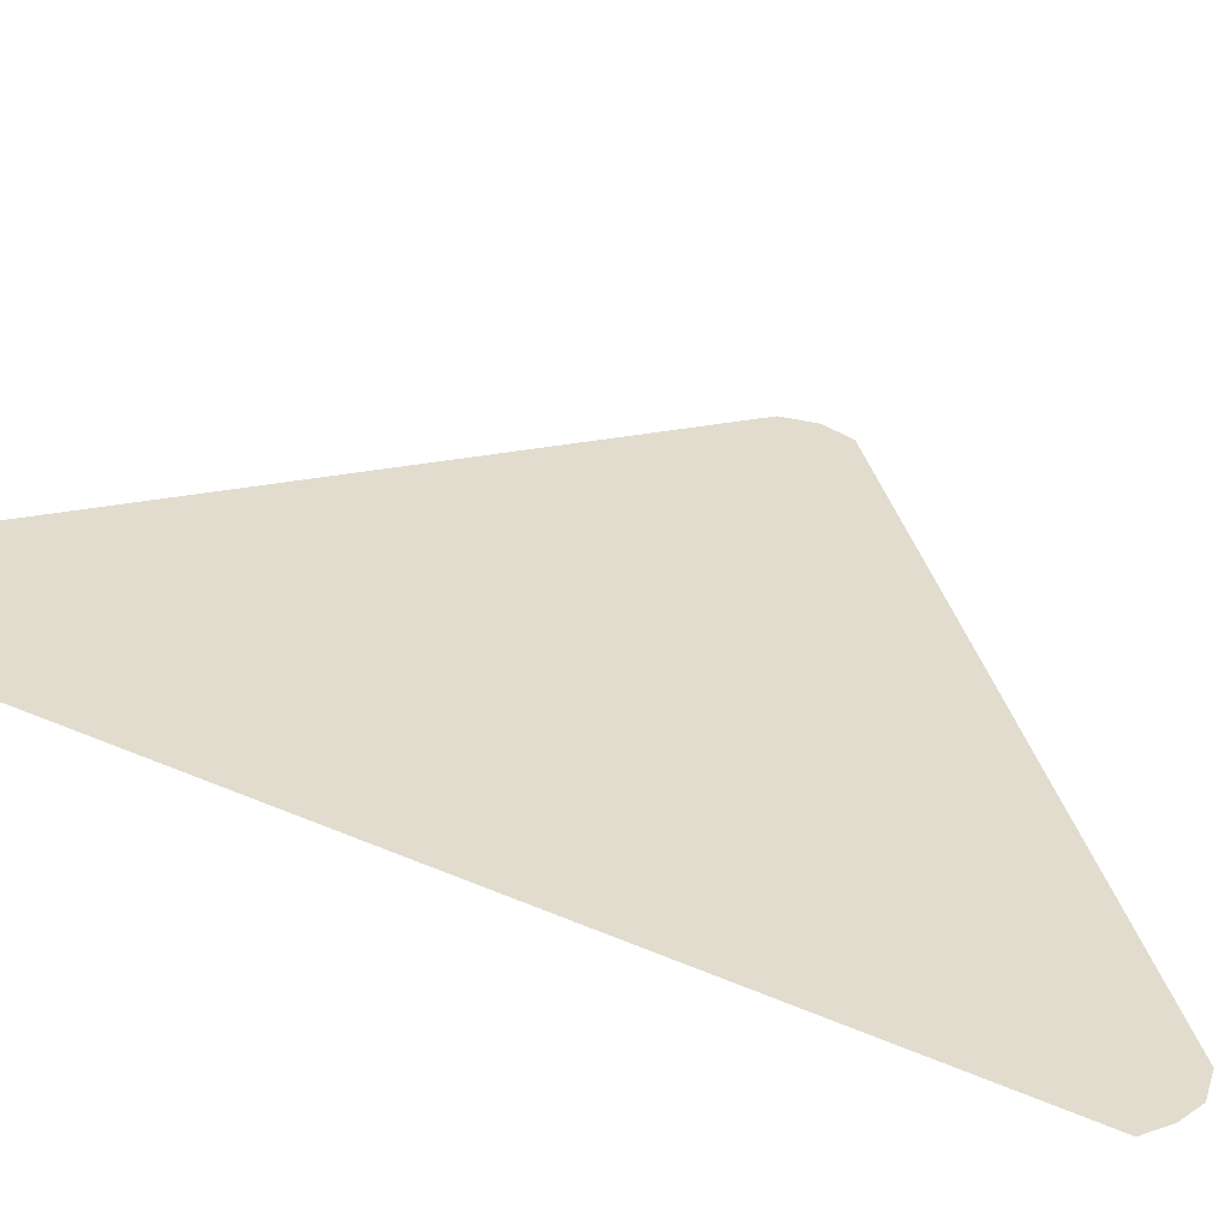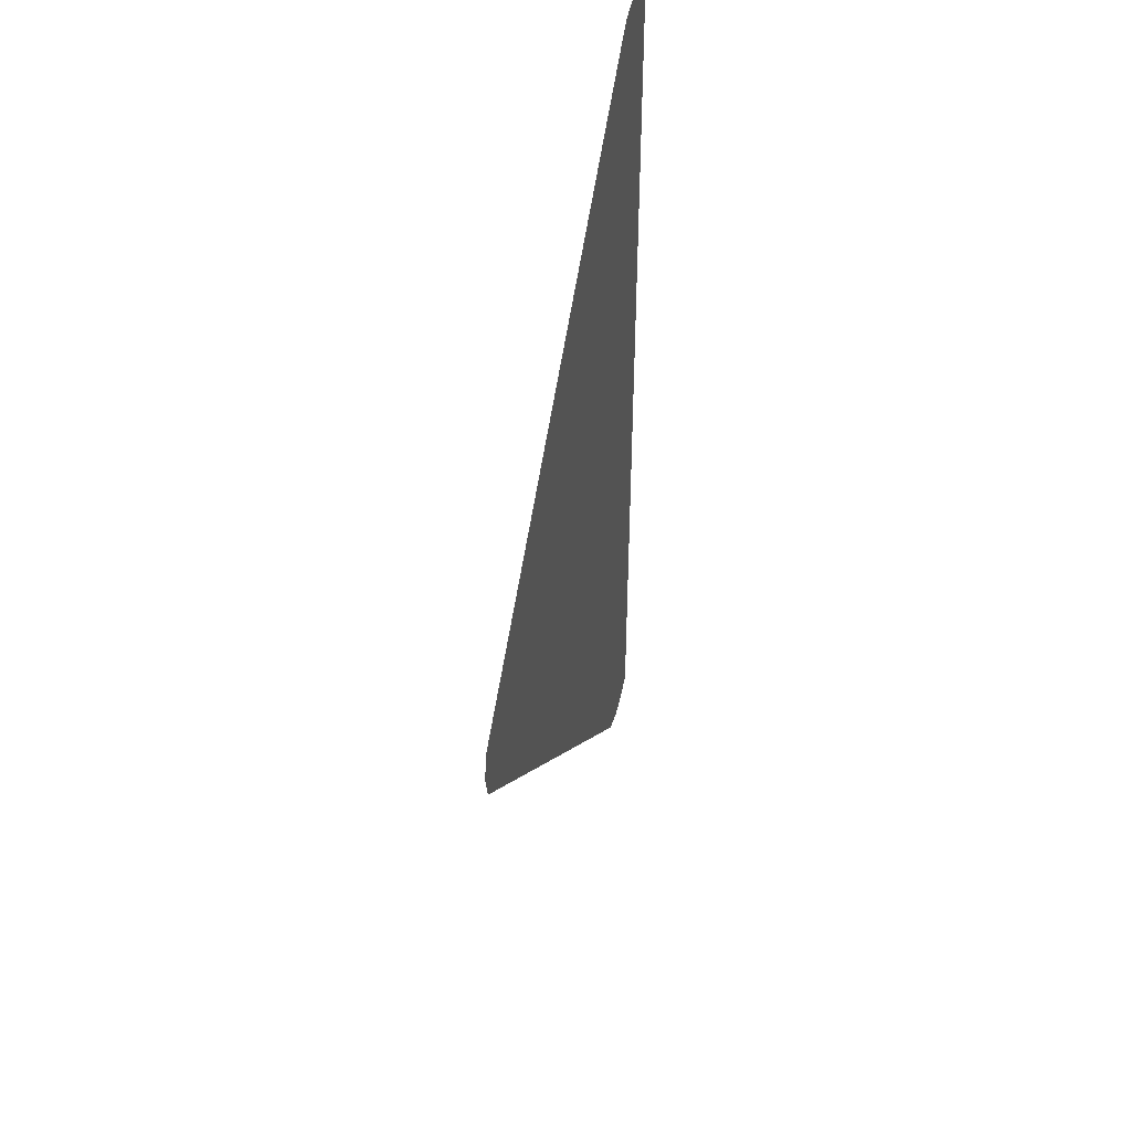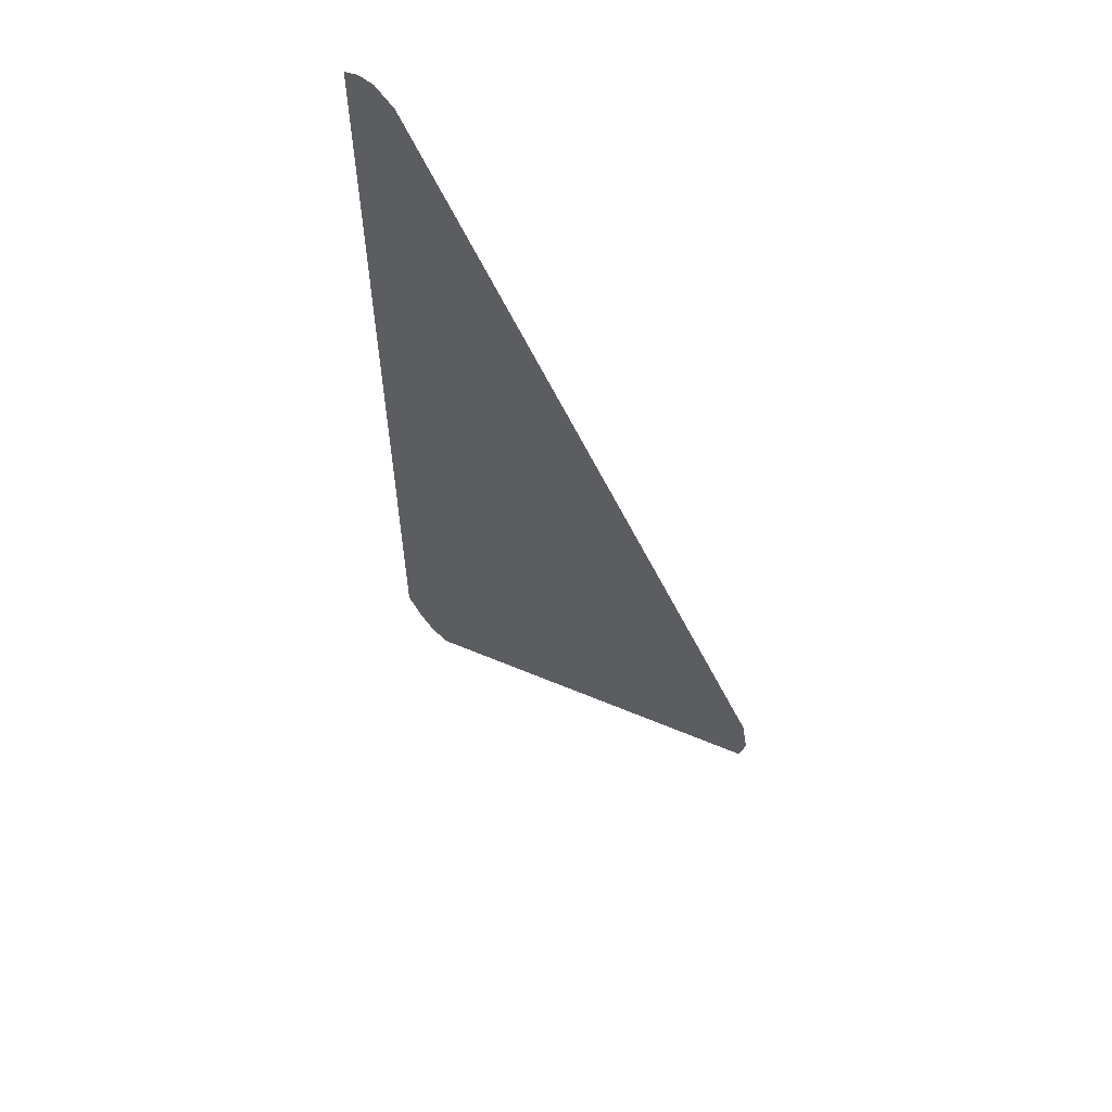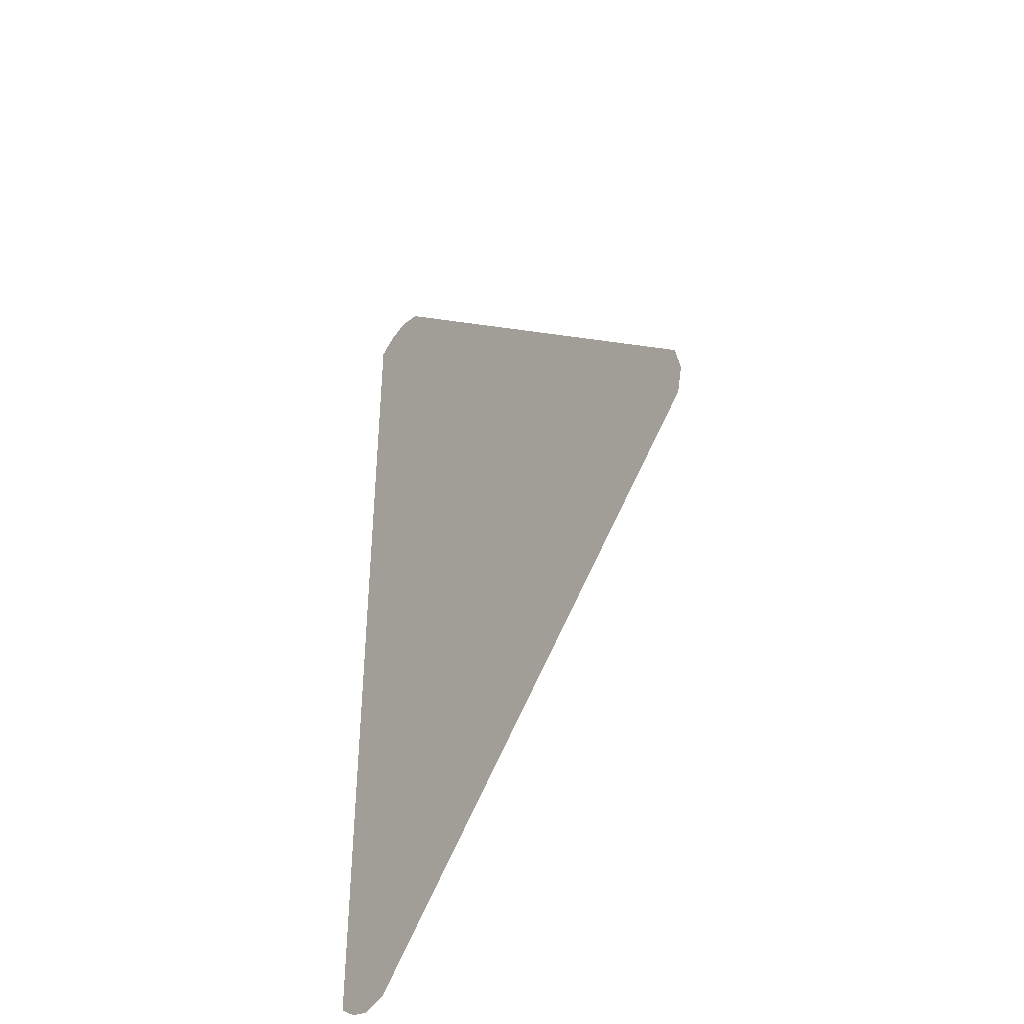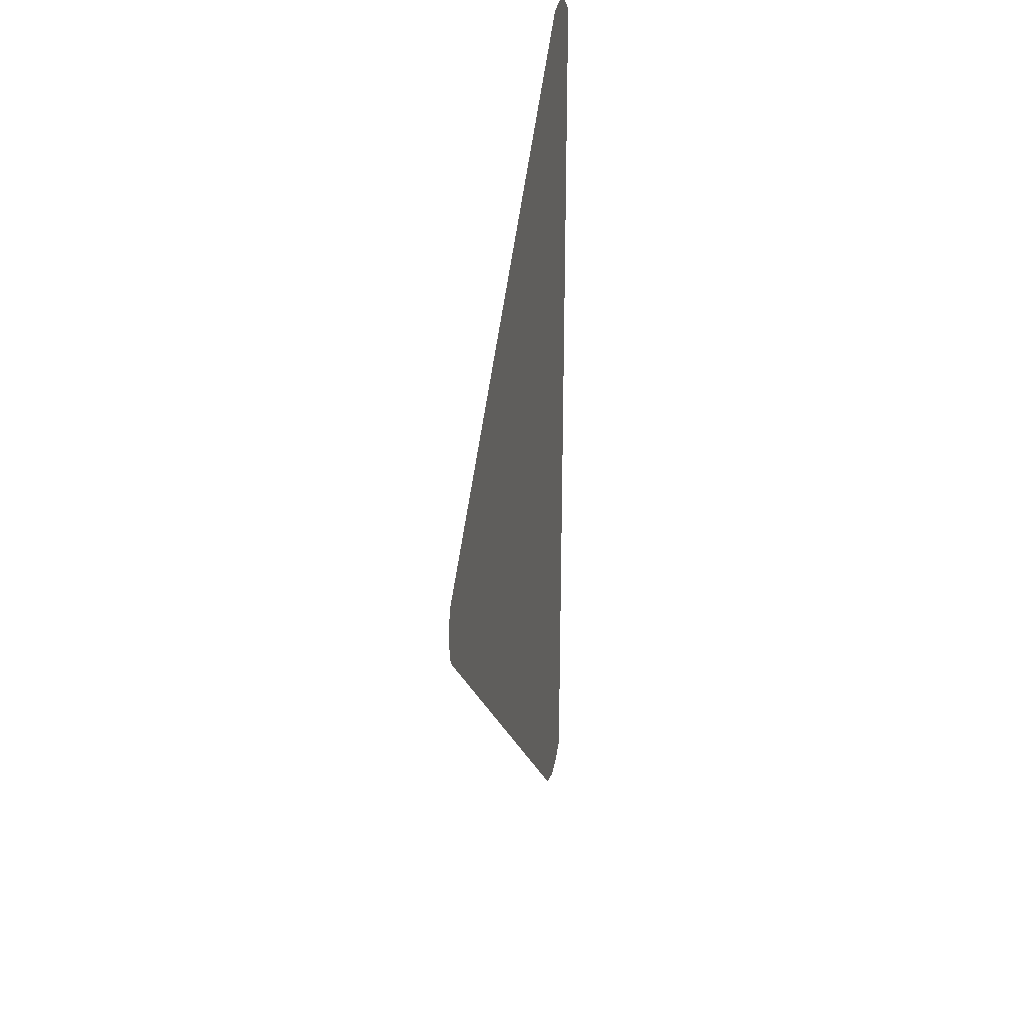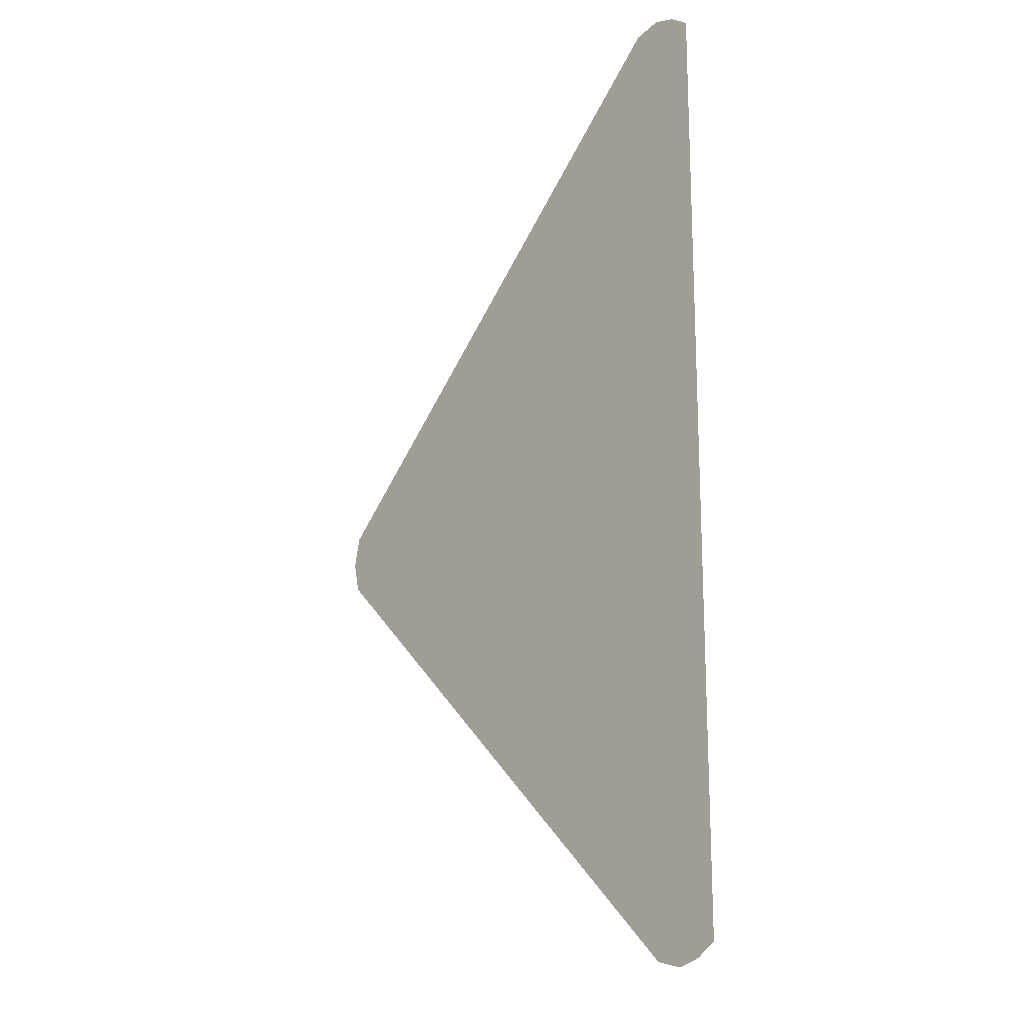
<metadata>
{"format":"obj","ext":"obj","renderer":"f3d","projection":"perspective","resolution":1024,"background":"white","views":[{"elev":34.1,"azim":121.0,"up":"+Y"},{"elev":46.8,"azim":-74.7,"up":"+Z"},{"elev":61.1,"azim":-131.2,"up":"+Z"},{"elev":-42.5,"azim":-128.2,"up":"+Z"},{"elev":27.6,"azim":-77.1,"up":"+Z"},{"elev":-18.2,"azim":47.7,"up":"+Z"}]}
</metadata>
<code>
g obj_quad3
v 0.08012 0.009106 -0.7897
v 0.2618 0.009106 0.4857
v -1.139 0.009106 0.4069
v 0.1507 0.009106 -0.8074
v 0.2618 0.009106 0.4857
v 0.08012 0.009106 -0.7897
v 0.2618 0.009106 0.4857
v 0.1507 0.009106 -0.8074
v 0.2095 0.009106 -0.7897
v 0.08012 0.009106 1.761
v -1.139 0.009106 0.5645
v 0.2618 0.009106 0.4857
v 0.2618 0.009106 0.4857
v 0.1507 0.009106 1.779
v 0.08012 0.009106 1.761
v 0.2618 0.009106 0.4857
v 0.2095 0.009106 1.761
v 0.1507 0.009106 1.779
v 0.2095 0.009106 -0.7897
v 0.2618 0.009106 -0.7543
v 0.2618 0.009106 0.4857
v 0.2618 0.009106 1.726
v 0.2095 0.009106 1.761
v -1.139 0.009106 0.4069
v 0.2618 0.009106 0.4857
v -1.156 0.009106 0.4857
v 0.2618 0.009106 0.4857
v -1.139 0.009106 0.5645
v -1.156 0.009106 0.4857
g obj_quad3_0
f 3 2 1
f 6 5 4
f 9 8 7
f 12 11 10
f 15 14 13
f 18 17 16
f 21 20 19
f 23 22 21
f 26 25 24
f 29 28 27

</code>
